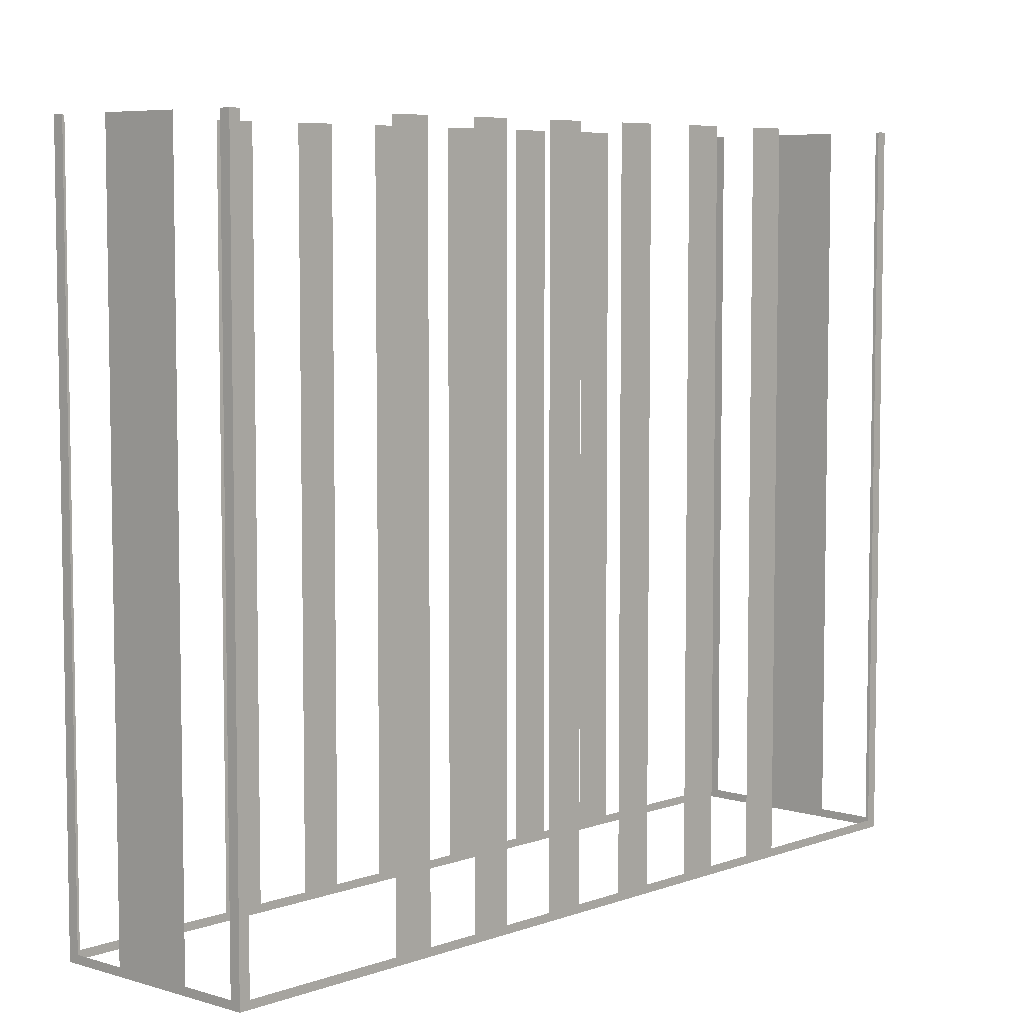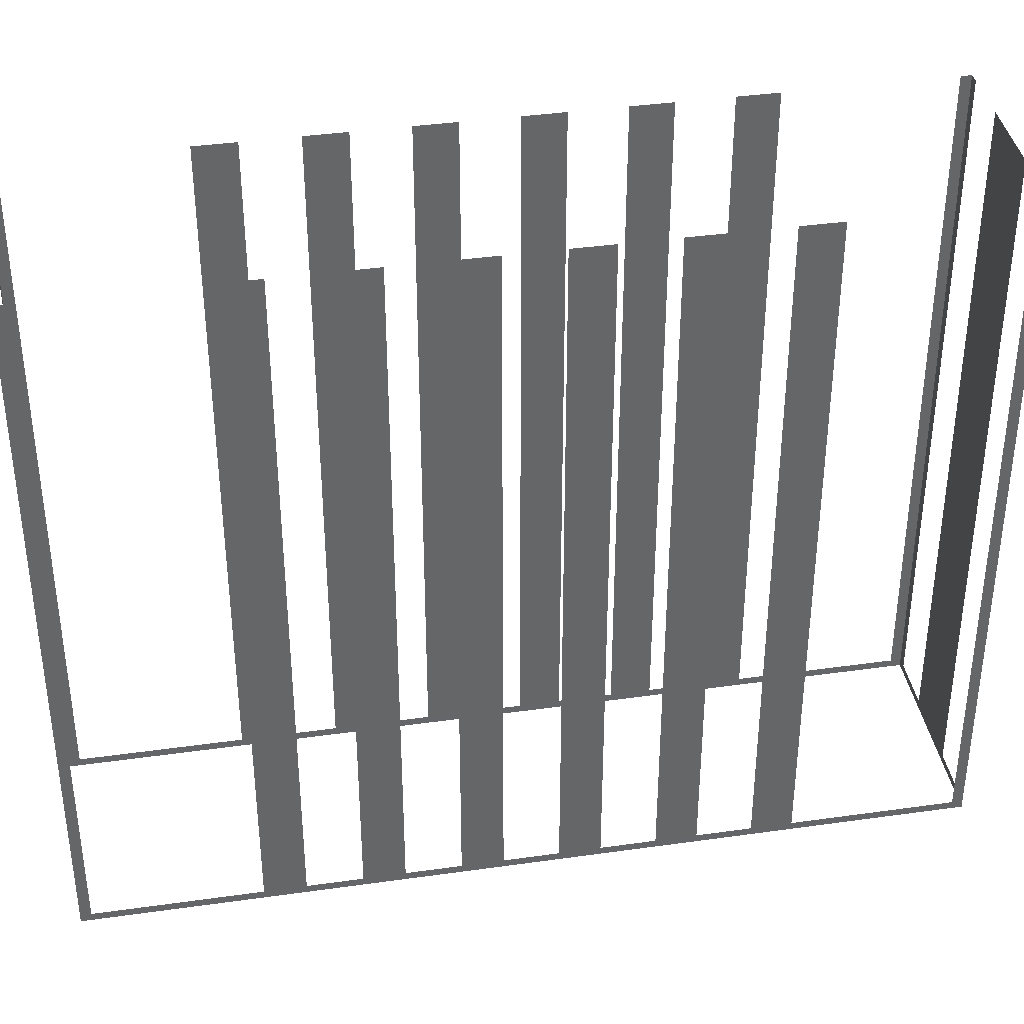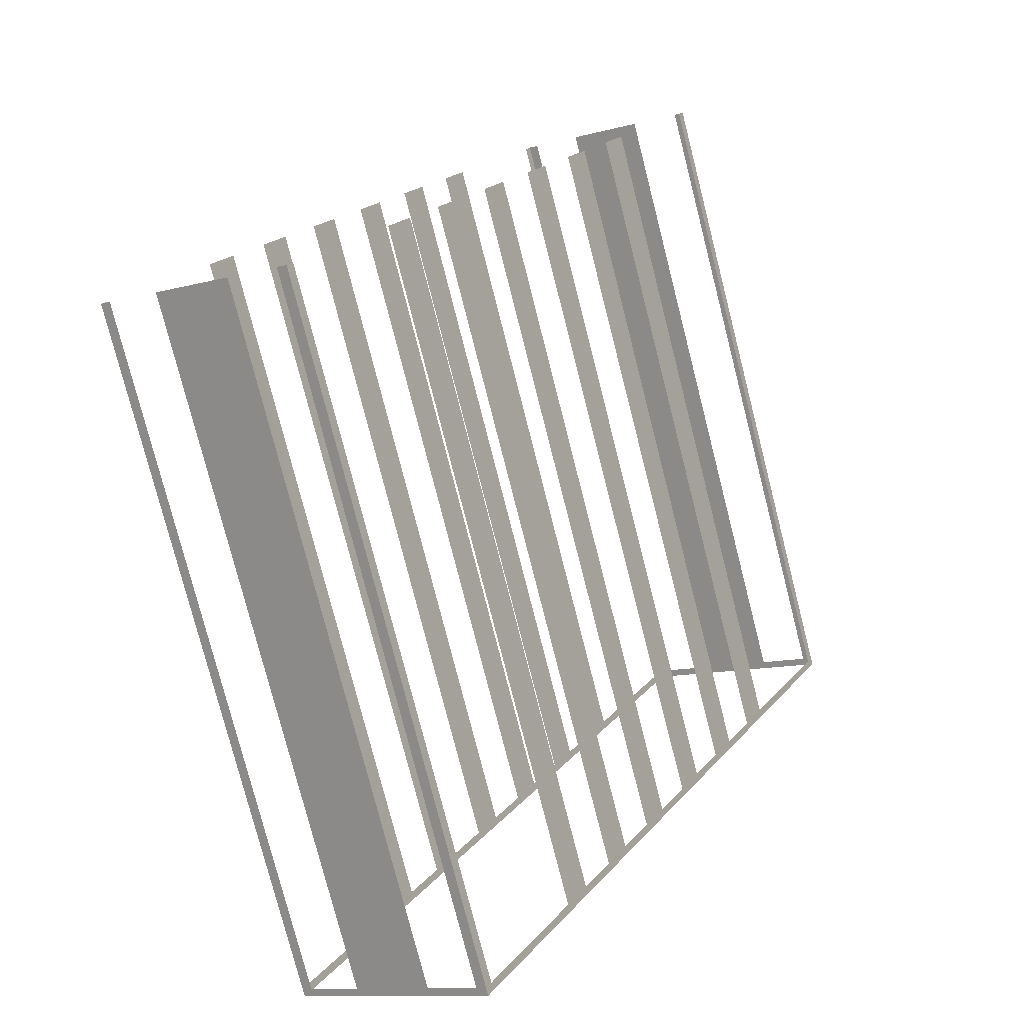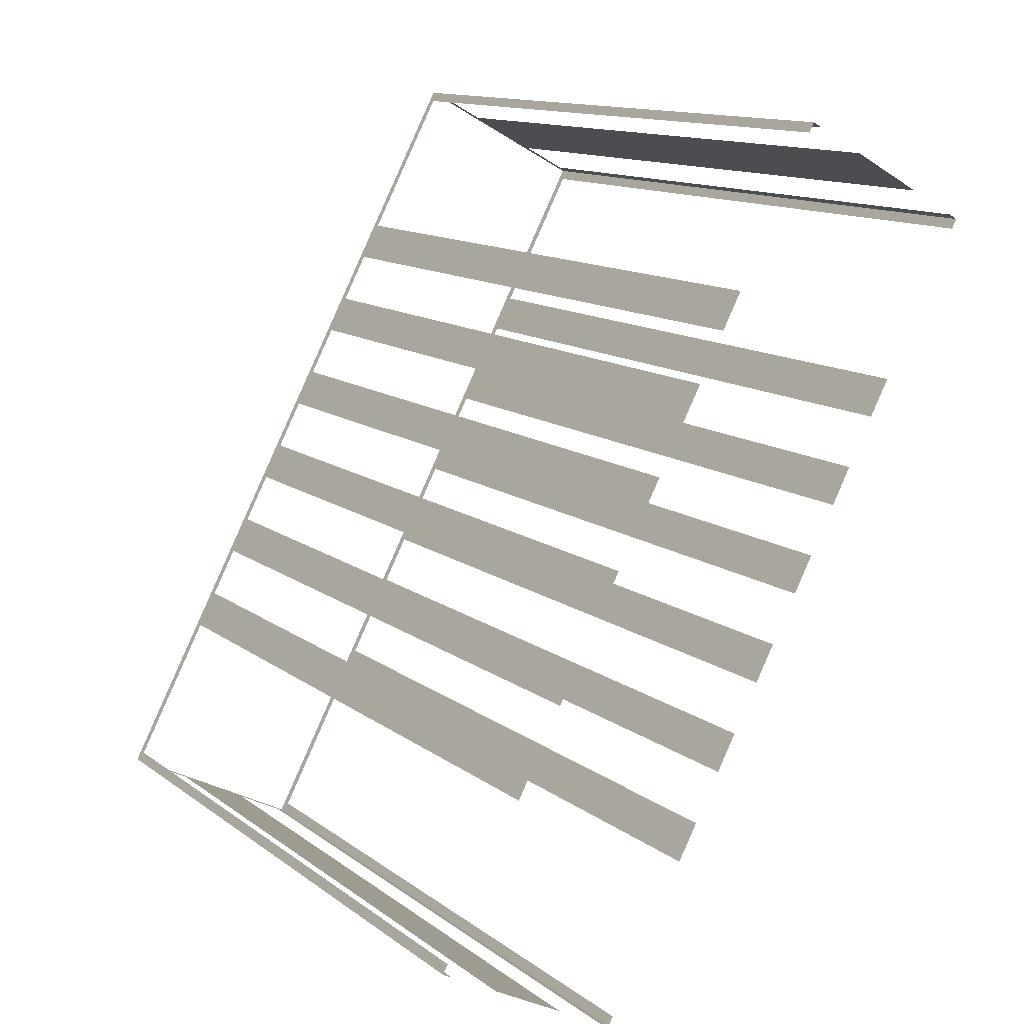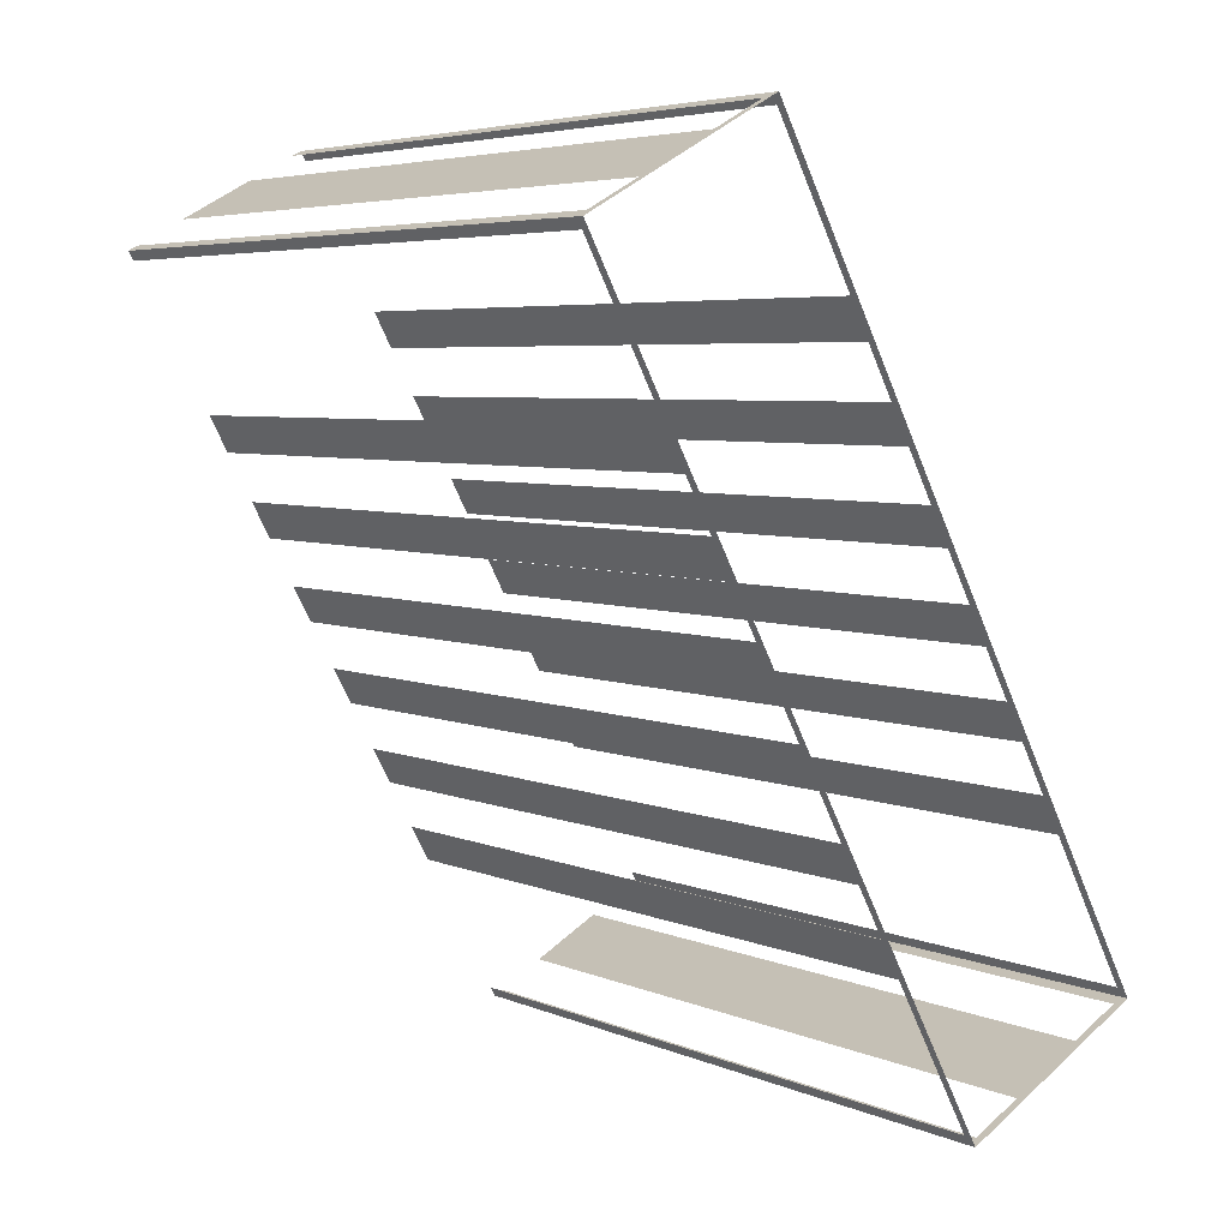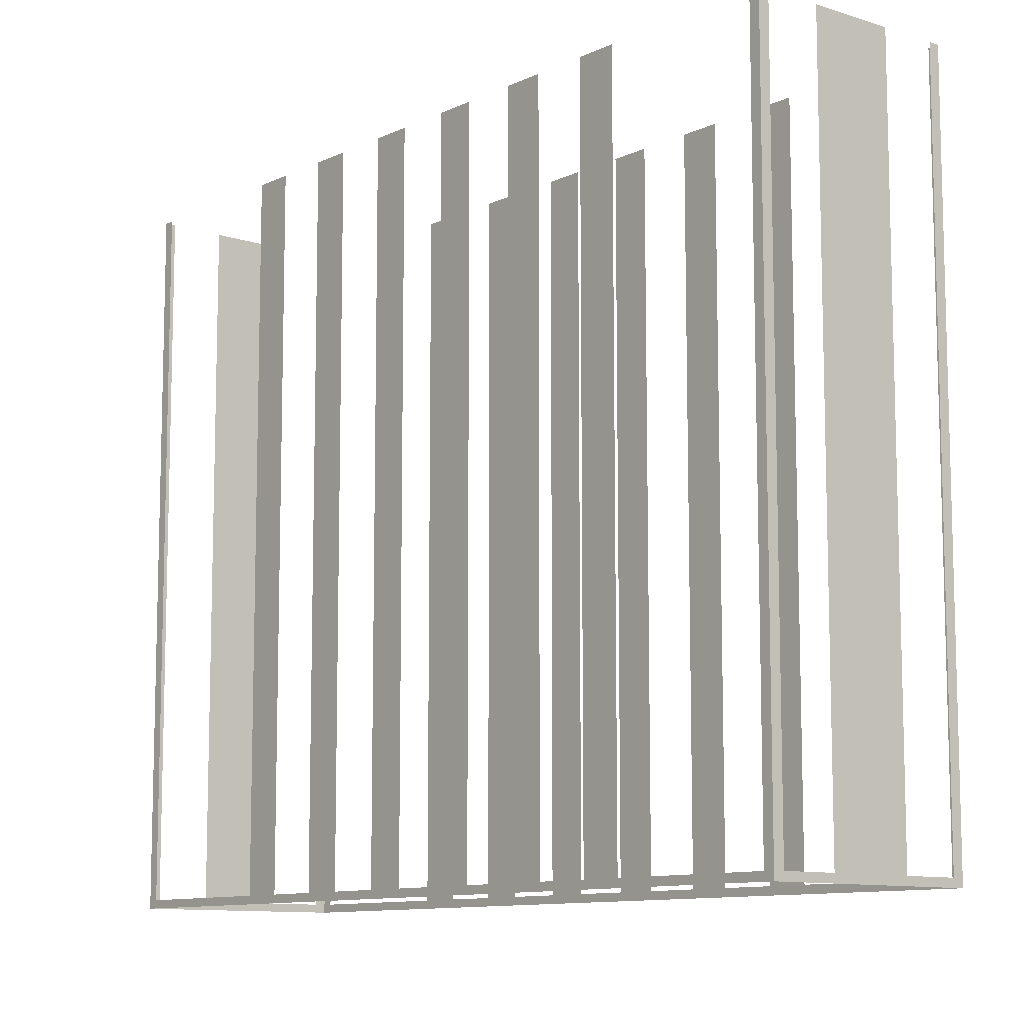
<metadata>
{"format":"obj","ext":"obj","renderer":"f3d","projection":"perspective","resolution":1024,"background":"white","views":[{"elev":6.4,"azim":-166.0,"up":"+Z"},{"elev":38.8,"azim":51.5,"up":"+Z"},{"elev":-77.8,"azim":14.3,"up":"+Y"},{"elev":13.2,"azim":-32.5,"up":"+Y"},{"elev":5.1,"azim":142.4,"up":"+Y"},{"elev":-10.2,"azim":-68.1,"up":"+Z"}]}
</metadata>
<code>
o geometryt000010000010000110010110000110000110100000100110st43
v 718.4 -331.7 656.6
v 718.7 -331.9 679.3
v 718.4 -331.7 679.3
v 716.8 -330.9 656.6
v 718.7 -331.9 656.4
v 716.8 -330.9 679.3
v 714.5 -329.6 679.3
v 714.5 -329.6 656.6
v 712.9 -328.8 656.6
v 712.6 -328.6 656.4
v 712.9 -328.8 679.3
v 712.6 -328.6 679.3
v 712.8 -328.3 656.6
v 712.6 -328.6 679.3
v 712.8 -328.3 679.3
v 715.3 -323.6 656.6
v 712.6 -328.6 656.4
v 715.3 -323.6 679.3
v 715.9 -322.4 679.3
v 715.9 -322.4 656.6
v 716.8 -320.9 656.6
v 716.8 -320.9 679.3
v 717.4 -319.7 679.3
v 717.4 -319.7 656.6
v 718.3 -318.1 656.6
v 718.3 -318.1 679.3
v 718.9 -317 679.3
v 718.9 -317 656.6
v 719.7 -315.4 656.6
v 726 -303.8 656.4
v 719.7 -315.4 679.3
v 720.4 -314.2 679.3
v 720.4 -314.2 656.6
v 721.2 -312.7 656.6
v 721.2 -312.7 679.3
v 721.8 -311.5 679.3
v 721.8 -311.5 656.6
v 722.7 -309.9 656.6
v 722.7 -309.9 679.3
v 723.3 -308.8 679.3
v 723.3 -308.8 656.6
v 725.9 -304.1 656.6
v 725.9 -304.1 679.3
v 726 -303.8 679.3
v 731.9 -307.4 656.6
v 732.1 -307.1 679.3
v 731.9 -307.4 679.3
v 729.4 -312 656.6
v 732.1 -307.1 656.4
v 729.4 -312 679.3
v 728.8 -313.2 679.3
v 728.8 -313.2 656.6
v 727.9 -314.8 656.6
v 727.9 -314.8 679.3
v 727.3 -316 679.3
v 727.3 -316 656.6
v 726.4 -317.5 656.6
v 726.4 -317.5 679.3
v 725.8 -318.7 679.3
v 725.8 -318.7 656.6
v 725 -320.2 656.6
v 718.7 -331.9 656.4
v 725 -320.2 679.3
v 724.3 -321.4 679.3
v 724.3 -321.4 656.6
v 723.5 -323 656.6
v 723.5 -323 679.3
v 722.9 -324.2 679.3
v 722.9 -324.2 656.6
v 722 -325.7 656.6
v 722 -325.7 679.3
v 721.4 -326.9 679.3
v 721.4 -326.9 656.6
v 718.9 -331.6 656.6
v 718.9 -331.6 679.3
v 718.7 -331.9 679.3
v 726.3 -303.9 656.6
v 726 -303.8 679.3
v 726.3 -303.9 679.3
v 727.9 -304.8 656.6
v 726 -303.8 656.4
v 727.9 -304.8 679.3
v 730.2 -306 679.3
v 730.2 -306 656.6
v 732.1 -307.1 656.4
v 731.8 -306.9 656.6
v 731.8 -306.9 679.3
v 732.1 -307.1 679.3
f 1 2 3
f 4 5 1
f 2 1 5
f 6 7 4
f 7 8 4
f 8 5 4
f 9 10 8
f 8 10 5
f 11 12 9
f 12 10 9
f 13 14 15
f 16 17 13
f 14 13 17
f 18 19 16
f 19 20 16
f 22 23 21
f 23 24 21
f 26 27 25
f 27 28 25
f 28 30 17
f 31 32 29
f 32 33 29
f 35 36 34
f 36 37 34
f 39 40 38
f 40 41 38
f 42 30 41
f 43 44 42
f 44 30 42
f 45 46 47
f 48 49 45
f 46 45 49
f 50 51 48
f 51 52 48
f 52 49 48
f 52 53 49
f 54 55 53
f 55 56 53
f 58 59 57
f 59 60 57
f 63 64 61
f 64 65 61
f 66 62 65
f 67 68 66
f 68 69 66
f 70 62 69
f 71 72 70
f 72 73 70
f 74 62 73
f 75 76 74
f 76 62 74
f 77 78 79
f 80 81 77
f 78 77 81
f 82 83 80
f 83 84 80
f 84 85 80
f 85 81 80
f 86 85 84
f 87 88 86
f 88 85 86
f 20 17 16
f 20 21 17
f 21 24 17
f 24 25 17
f 25 28 17
f 29 30 28
f 33 30 29
f 34 30 33
f 37 30 34
f 38 30 37
f 41 30 38
f 53 56 49
f 56 57 49
f 57 60 49
f 61 62 60
f 60 62 49
f 65 62 61
f 69 62 66
f 73 62 70

</code>
